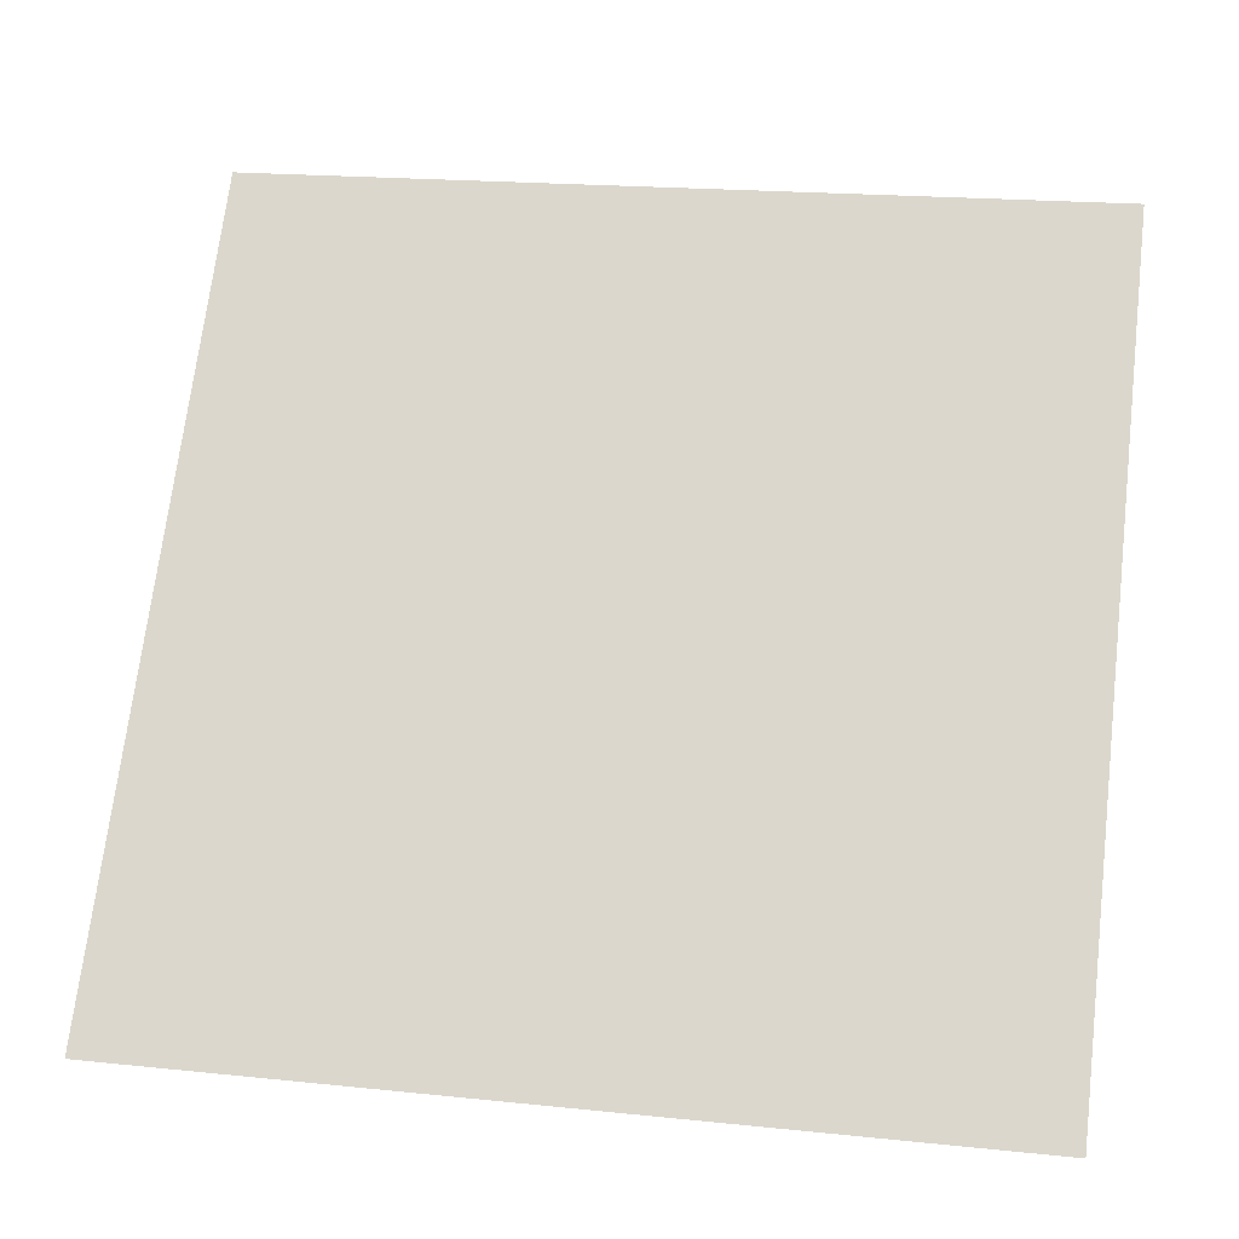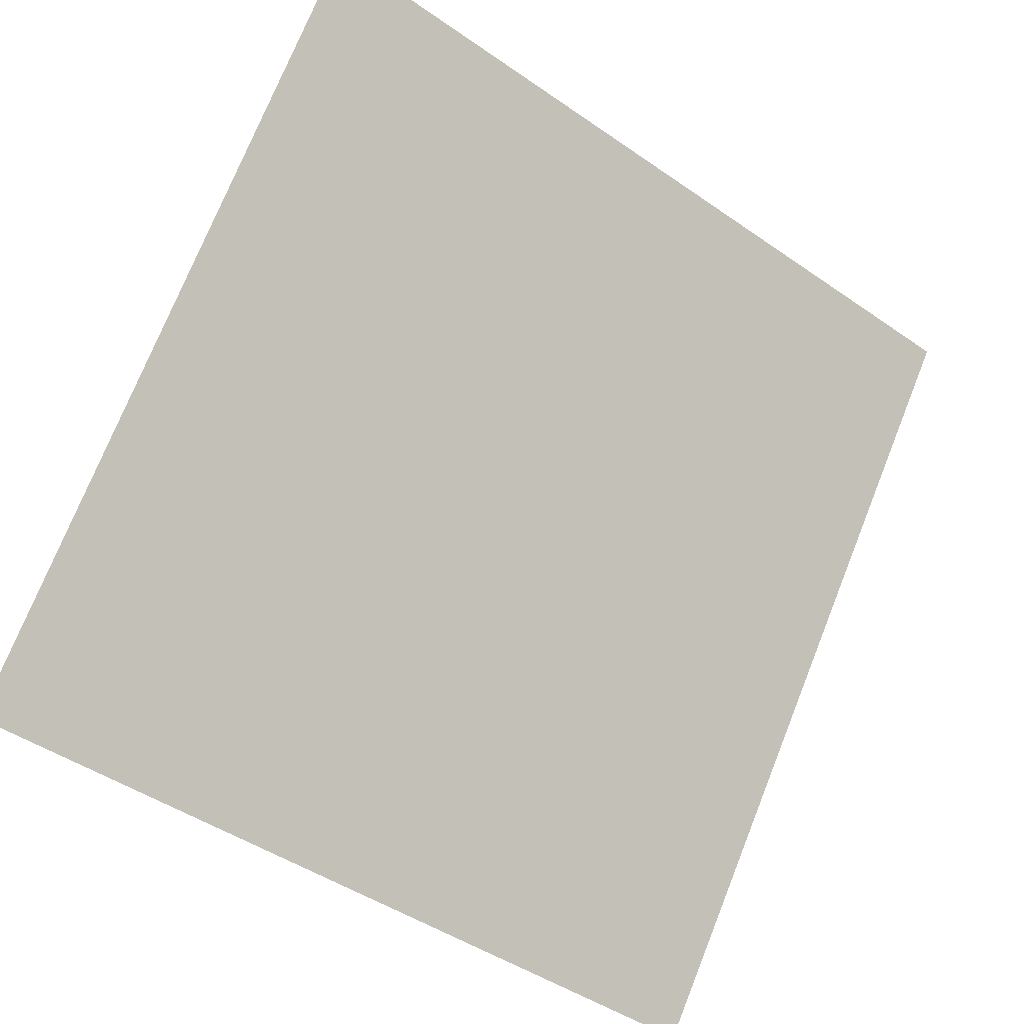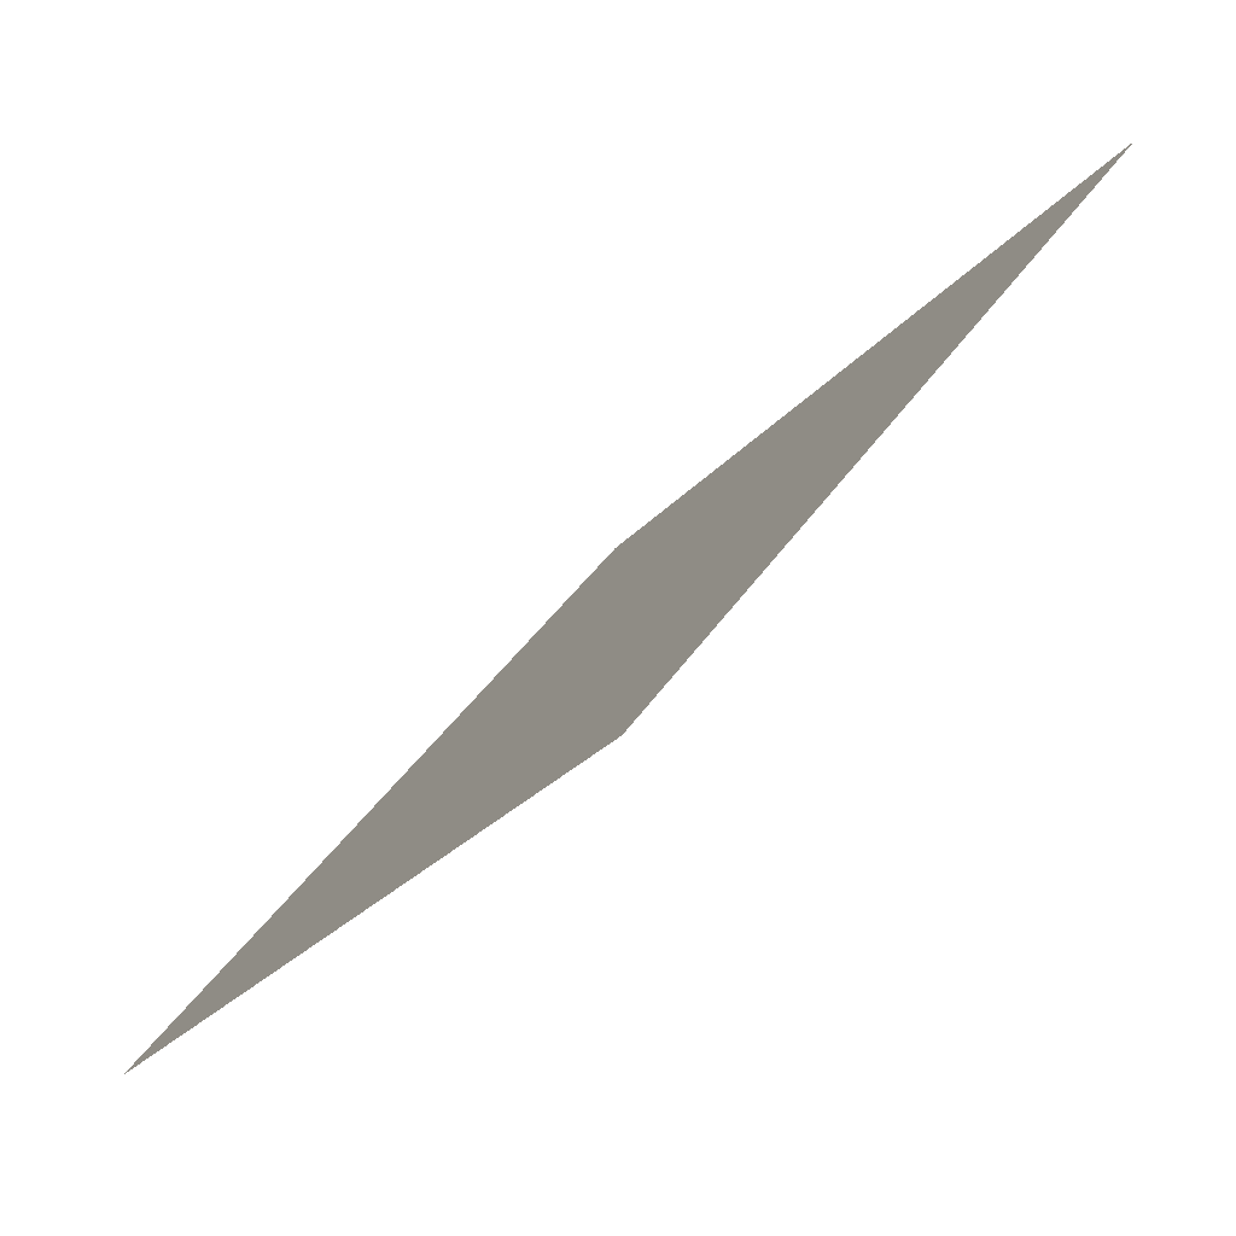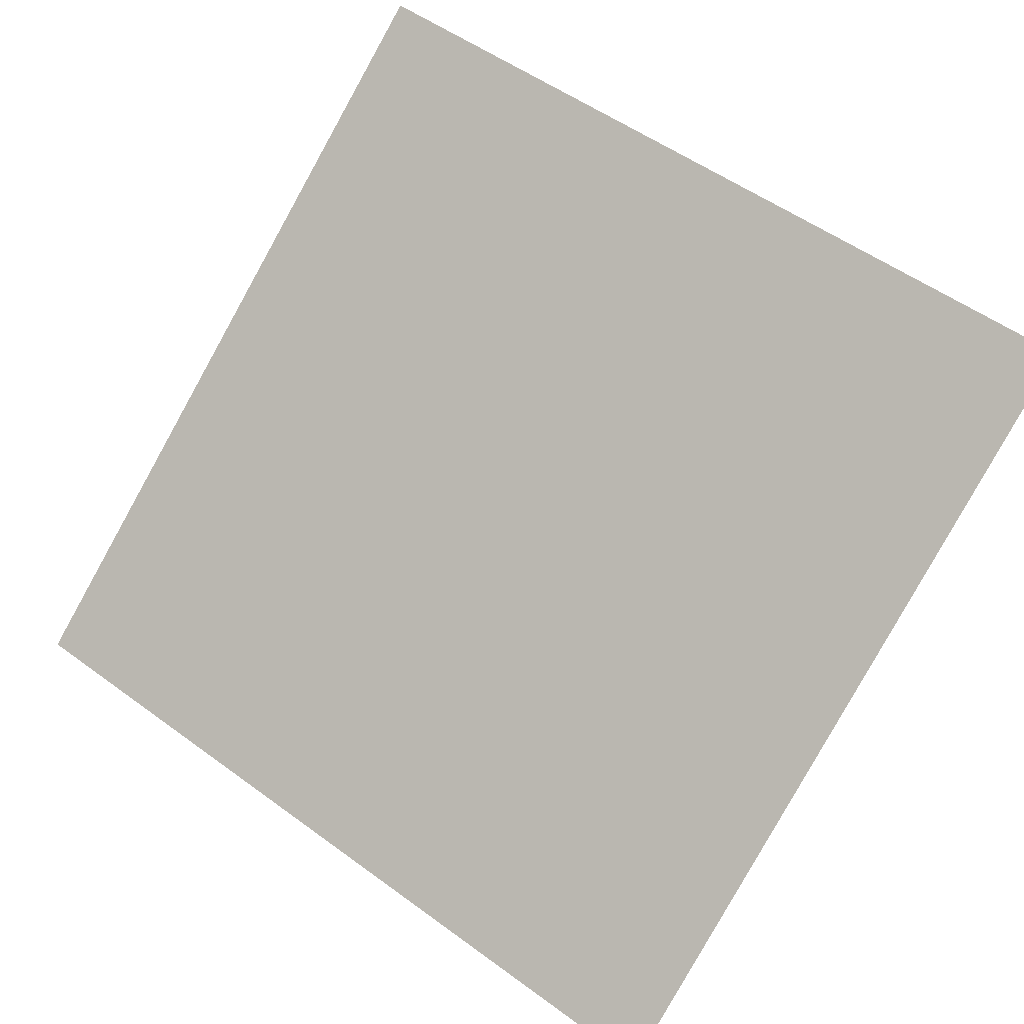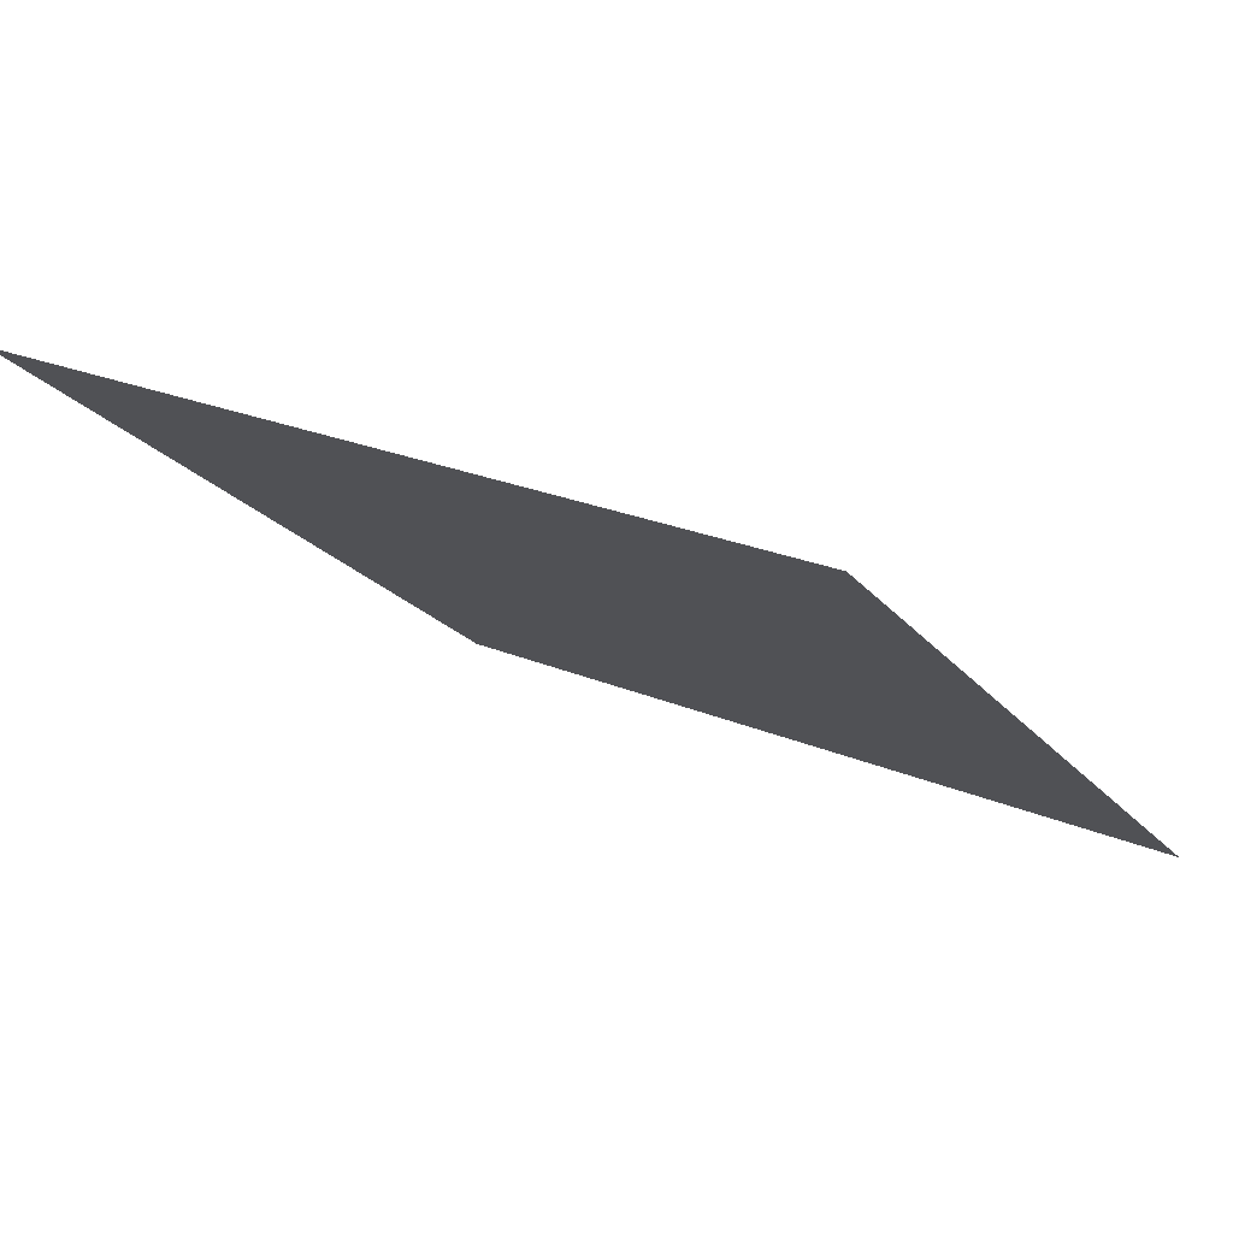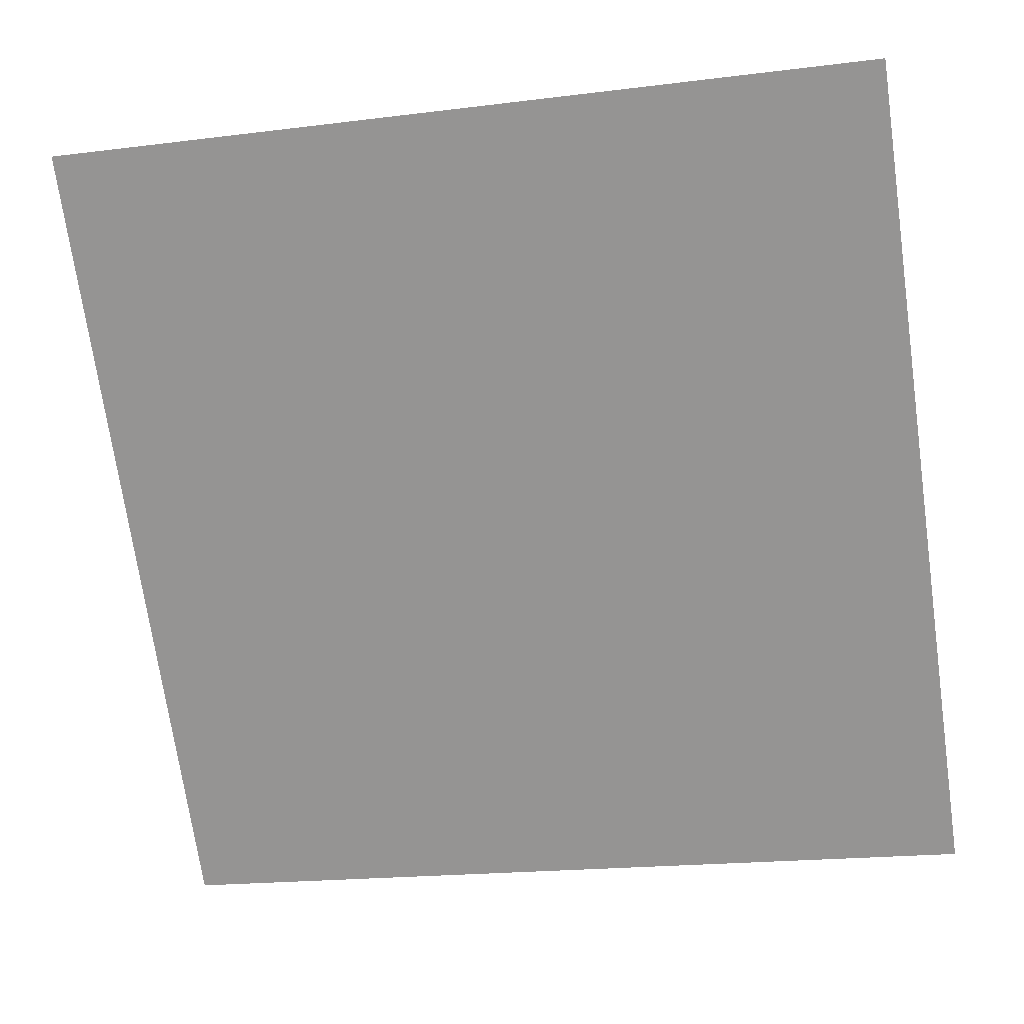
<metadata>
{"format":"obj","ext":"obj","renderer":"f3d","projection":"perspective","resolution":1024,"background":"white","views":[{"elev":16.4,"azim":9.7,"up":"+Z"},{"elev":-46.6,"azim":140.0,"up":"+Z"},{"elev":-27.6,"azim":57.3,"up":"+Z"},{"elev":55.2,"azim":-141.3,"up":"+Y"},{"elev":21.9,"azim":35.4,"up":"+Y"},{"elev":-16.9,"azim":-168.1,"up":"+Z"}]}
</metadata>
<code>
v -0.04959 0.8776 0.6285
v -0.05615 0.8777 0.6286
v -0.05603 0.8817 0.6338
v -0.04947 0.8815 0.6338
f 4 3 2 1

</code>
